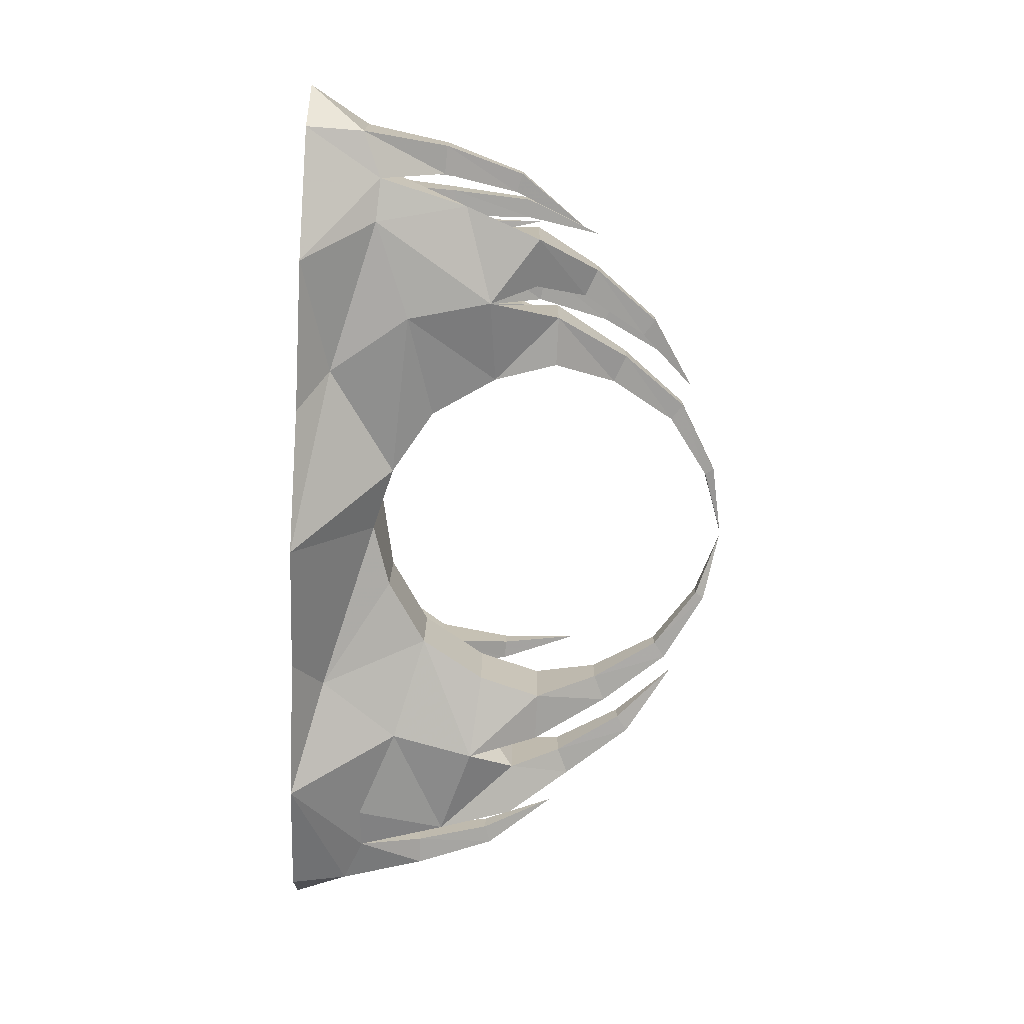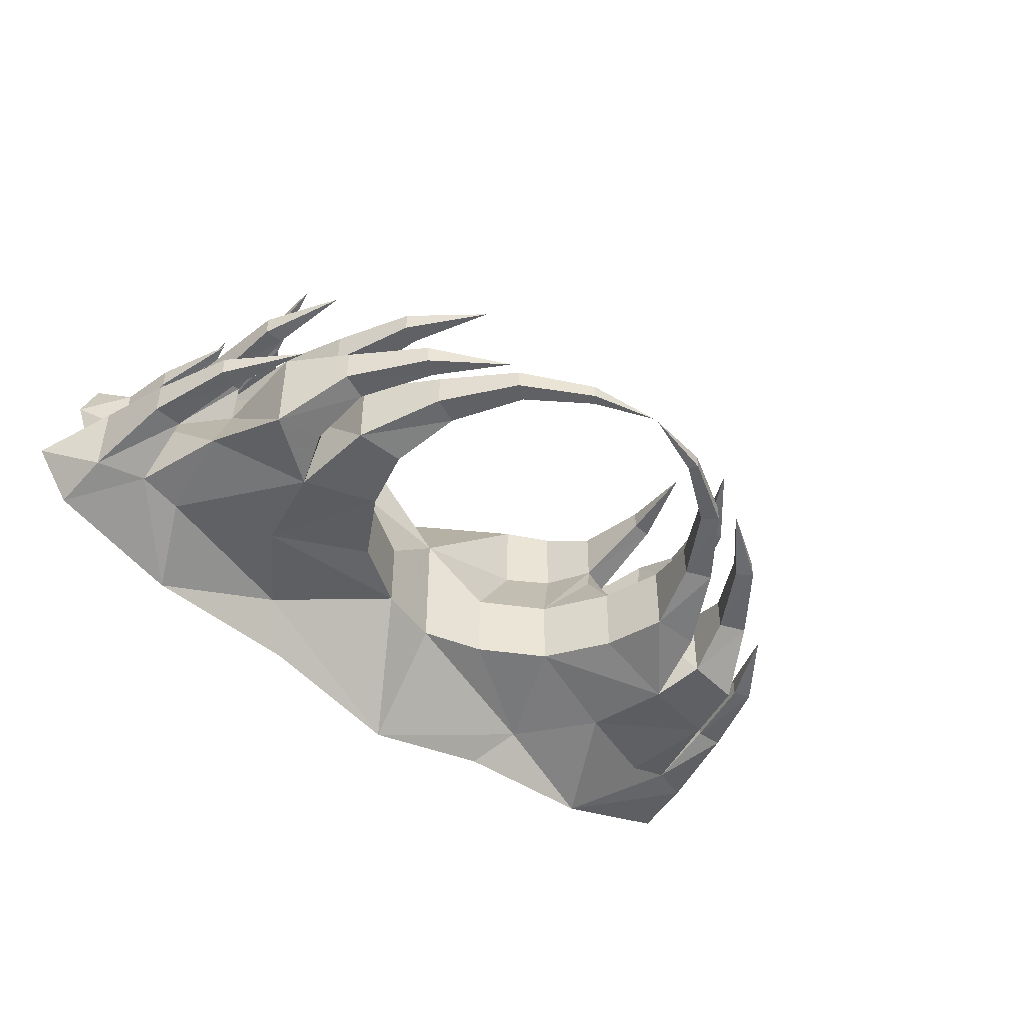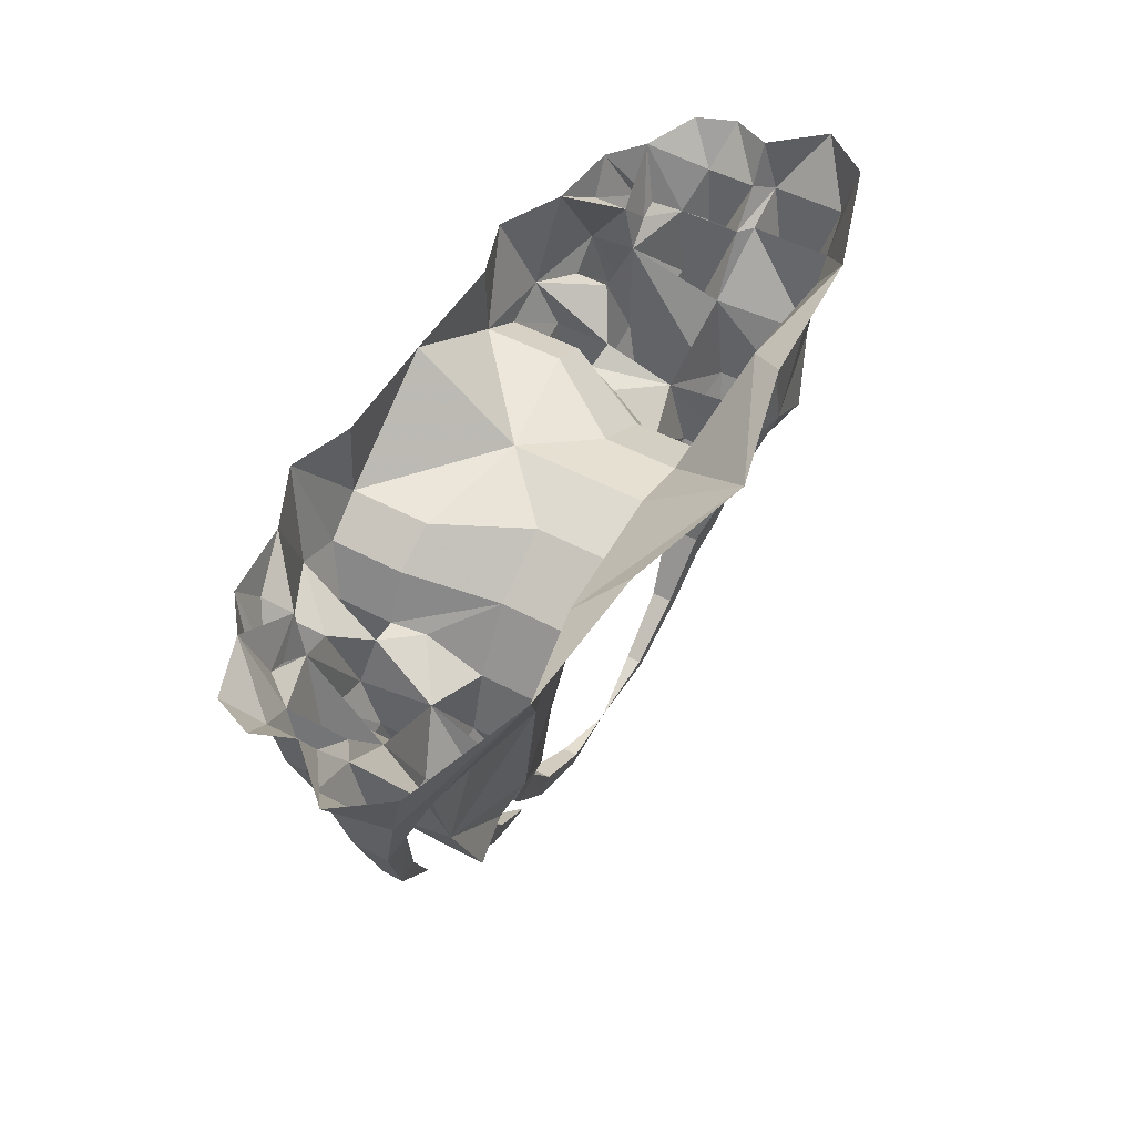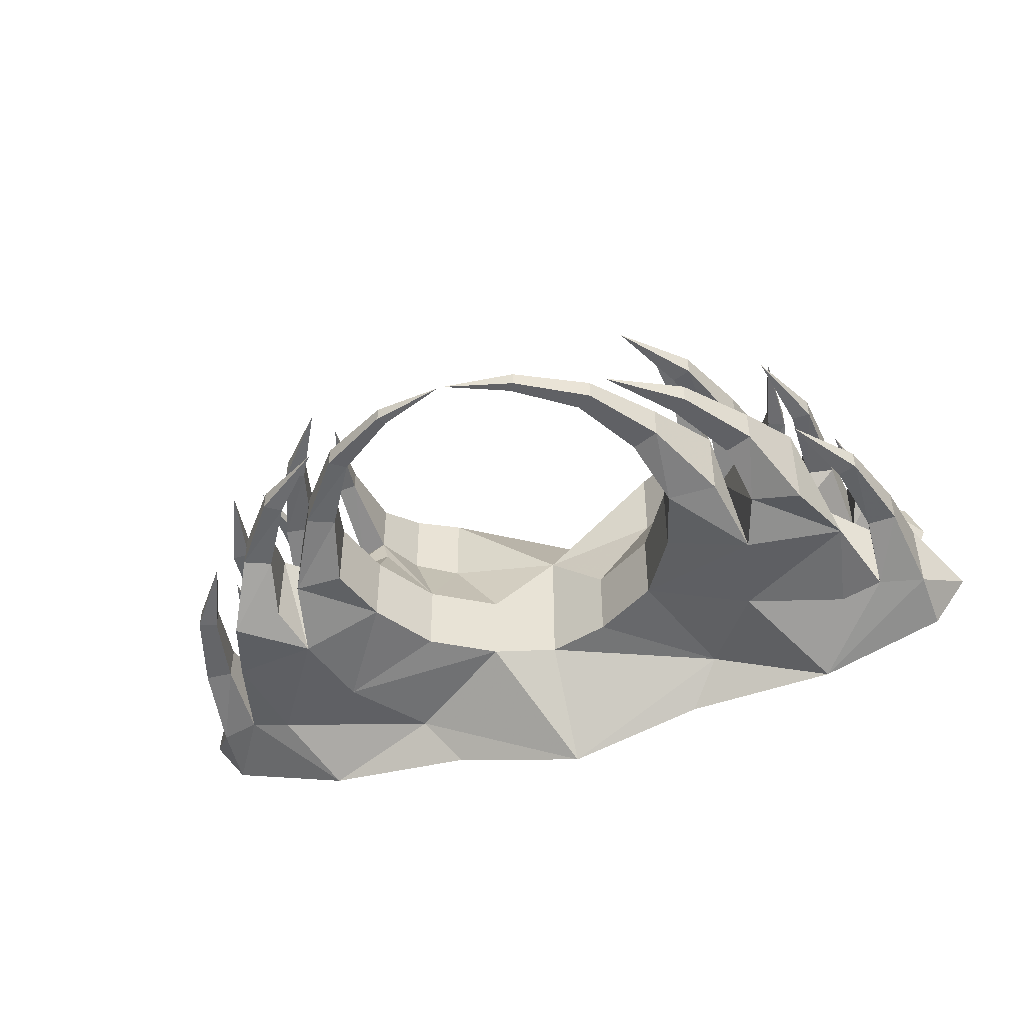
<metadata>
{"format":"obj","ext":"obj","renderer":"f3d","projection":"perspective","resolution":1024,"background":"white","views":[{"elev":-73.2,"azim":-92.8,"up":"+Z"},{"elev":-46.4,"azim":-41.0,"up":"+Z"},{"elev":51.7,"azim":119.9,"up":"+Y"},{"elev":-46.5,"azim":18.8,"up":"+Z"}]}
</metadata>
<code>
v -1.945 -0.3984 0.03906
v -1.719 -0.7266 0.02344
v -1.766 -0.8359 0.1562
v -1.914 -0.8125 0.1562
v -1.945 -0.3984 0.3828
v -2.008 -0.5703 0.2891
v -2.008 -0.5703 0.1797
v -2.148 -0.2266 0.05469
v -2.289 -0.3125 -0.02344
v -2.039 -0.4141 -0.02344
v -1.906 -0.8984 -0.4609
v -1.75 -1.312 -0.5234
v -1.75 -1.312 -0.02344
v -1.258 -1.008 0.0625
v -1.539 -0.9922 0.07031
v -1.609 -0.4688 0.5078
v -1.766 -0.8359 0.3438
v -1.773 -1.258 0.3047
v -1.773 -1.258 0.1953
v -1.875 -1.258 0.1953
v -1.914 -0.8125 0.3438
v -1.758 -0.3594 0.5234
v -1.852 -0.3203 0.5234
v -1.93 0 0.6094
v -2.148 -0.2266 0.3281
v -2.109 -0.5547 0.2891
v -1.977 -0.9922 0.2344
v -2.109 -0.5547 0.1797
v -2.344 0 0.2656
v -2.258 0 0.05469
v -2.508 0 -0.2266
v -2.289 -0.3125 -0.4297
v -2.219 -0.7734 -0.3203
v -2.219 -0.7734 -0.1328
v -2.062 -0.7656 -0.1328
v -2.039 -0.4141 -0.4688
v -1.805 -0.3984 -0.5234
v -1.383 -1.055 -0.5547
v -1.477 -1.312 -0.4609
v -1.414 -1.594 -0.3203
v -1.562 -1.656 -0.3203
v -1.562 -1.656 -0.1328
v -1.477 -1.312 -0.02344
v -1.297 -1.445 -0.4297
v -1.297 -1.445 -0.02344
v -0.9219 -1.102 -0.02344
v -0.9688 -0.8906 0.2656
v -1.023 -0.8438 0.4375
v -1.18 -0.7969 0.4219
v -1.273 -1.07 0.4766
v -1.289 -1.352 0.3672
v -1.289 -1.352 0.1797
v -1.453 -1.375 0.1797
v -1.539 -0.9922 0.4766
v -1.398 -0.5938 0.5547
v -1.586 -0.9141 0.5938
v -1.68 -0.875 0.5938
v -1.562 -0.4453 0.7422
v -1.594 -0.1875 0.5547
v -1.758 -0.3594 0.6328
v -1.867 -0.7656 0.5781
v -1.875 -1.258 0.3047
v -1.688 -1.672 0.25
v -1.023 -1.445 -0.4297
v -0.9219 -1.789 -0.3203
v -1.07 -1.852 -0.3203
v -1.07 -1.852 -0.1328
v -1.023 -1.445 -0.02344
v -0.9219 -1.102 -0.4297
v -0.7031 -0.75 -0.4297
v -0.7031 -0.75 -0.02344
v -0.8906 -0.5859 0.4453
v -1.023 -0.8438 0.7422
v -1.07 -1.258 0.7031
v -1.07 -1.258 0.5938
v -1.18 -1.25 0.5938
v -1.18 -0.7969 0.7422
v -1.133 -0.4922 0.8516
v -1.453 -1.375 0.3672
v -1.281 -1.789 0.3281
v -1.18 -1.75 0.3281
v -1.18 -1.75 0.2188
v -1.281 -1.789 0.2188
v -0.9219 -1.789 -0.1328
v -1.273 -0.5938 -0.5547
v -0.3516 -0.5312 -0.4297
v -0.3516 -0.5312 -0.02344
v -0.6562 -0.4453 0.4297
v -0.8906 -0.5859 0.8516
v -1.18 -1.25 0.7031
v -1.031 -1.688 0.6484
v -0.7031 -2.141 -0.1719
v -0.7031 -2.141 -0.2812
v -0.7891 -2.203 -0.2812
v -0.7891 -2.203 -0.1719
v -0.4062 -2.414 -0.1875
v -0.375 -2.367 -0.1875
v -0.375 -2.367 -0.2656
v -0.4062 -2.414 -0.2656
v -0.01562 -2.484 -0.2266
v -1.414 -1.594 -0.1328
v -1.195 -1.945 -0.1719
v -1.195 -1.945 -0.2812
v -1.281 -2.008 -0.2812
v -1.281 -2.008 -0.1719
v -0.8906 -2.25 -0.2266
v -2.062 -0.7656 -0.3203
v -1.977 -1.172 -0.2812
v -2.078 -1.203 -0.2812
v -2.078 -1.203 -0.1719
v -1.977 -1.172 -0.1719
v -1.797 -1.562 -0.2266
v -0.9688 -2.133 0.2734
v -1.328 0 0.8047
v -1.398 -0.5938 0.7422
v -1.586 -0.9141 0.7031
v -1.688 -1.336 0.6484
v -1.68 -0.875 0.7031
v -0.6562 -0.4453 0.8672
v -0.9766 0 0.9766
v 0 -0.4297 0.3125
v 0 0 0.8672
v -0.6328 0 0.8594
v -1.734 0 0.7656
v -1.852 -0.3203 0.6328
v -1.594 -0.1875 0.7422
v 0 -0.4297 -0.4297
v 0.3438 -0.5312 -0.4297
v 0.3438 -0.5312 -0.02344
v 0.6484 -0.4453 0.4297
v 0.6484 -0.4453 0.8672
v 0.625 0 0.8594
v 0.9688 0 0.9766
v 0.8828 -0.5859 0.8516
v 1.125 -0.4922 0.8516
v 1.32 0 0.8047
v 1.391 -0.5938 0.7422
v 1.555 -0.4453 0.7422
v 1.586 -0.1875 0.5547
v 1.586 -0.1875 0.7422
v 1.727 0 0.7656
v 1.75 -0.3594 0.6328
v 1.844 -0.3203 0.6328
v 1.922 0 0.6094
v 1.844 -0.3203 0.5234
v 1.75 -0.3594 0.5234
v 1.859 -0.7656 0.5781
v 1.602 -0.4688 0.5078
v 1.938 -0.3984 0.3828
v 2.141 -0.2266 0.3281
v 2.25 0 0.4844
v 2.336 0 0.2656
v 2.25 0 0.05469
v 2.141 -0.2266 0.05469
v 2.5 0 -0.2266
v 2.281 -0.3125 -0.02344
v 2.281 -0.3125 -0.4297
v 2.297 0 -0.5
v 1.594 0 -0.7266
v 2.031 -0.4141 -0.4688
v 1.797 -0.3984 -0.5234
v 1.266 -0.5938 -0.5547
v 0.9453 -0.1641 -0.5547
v 0.7578 0 -0.7734
v 0 0 -0.9688
v -0.9531 -0.1641 -0.5547
v -0.7656 0 -0.7734
v -1.602 0 -0.7266
v -2.305 0 -0.5
v -2.258 0 0.4844
v 1.906 -0.8125 0.1562
v 1.758 -0.8359 0.1562
v 1.711 -0.7266 0.02344
v 1.938 -0.3984 0.03906
v 1.906 -0.8125 0.3438
v 1.867 -1.258 0.3047
v 1.867 -1.258 0.1953
v 1.766 -1.258 0.1953
v 1.758 -0.8359 0.3438
v 1.531 -0.9922 0.4766
v 1.531 -0.9922 0.07031
v 1.25 -1.008 0.0625
v 1.469 -1.312 -0.02344
v 1.742 -1.312 -0.02344
v 1.898 -0.8984 -0.4609
v 2.031 -0.4141 -0.02344
v 2.102 -0.5547 0.1797
v 2 -0.5703 0.1797
v 1.766 -1.258 0.3047
v 1.68 -1.672 0.25
v 1.062 -1.852 -0.3203
v 0.9141 -1.789 -0.3203
v 1.016 -1.445 -0.4297
v 1.289 -1.445 -0.4297
v 1.062 -1.852 -0.1328
v 0.7812 -2.203 -0.1719
v 0.7812 -2.203 -0.2812
v 0.6953 -2.141 -0.2812
v 0.9141 -1.789 -0.1328
v 1.016 -1.445 -0.02344
v 0.9141 -1.102 -0.02344
v 0.9141 -1.102 -0.4297
v 1.375 -1.055 -0.5547
v 1.289 -1.445 -0.02344
v 0.6953 -2.141 -0.1719
v 0.3672 -2.367 -0.1875
v 0.3984 -2.414 -0.1875
v 0.3984 -2.414 -0.2656
v 0.3672 -2.367 -0.2656
v 0.9609 -0.8906 0.2656
v 0.6953 -0.75 -0.02344
v 0.6953 -0.75 -0.4297
v 1.469 -1.312 -0.4609
v 0.007812 -2.484 -0.2266
v 1.555 -1.656 -0.3203
v 1.406 -1.594 -0.3203
v 1.742 -1.312 -0.5234
v 1.555 -1.656 -0.1328
v 1.273 -2.008 -0.1719
v 1.273 -2.008 -0.2812
v 1.188 -1.945 -0.2812
v 1.406 -1.594 -0.1328
v 1.188 -1.945 -0.1719
v 0.8828 -2.25 -0.2266
v 2.211 -0.7734 -0.3203
v 2.055 -0.7656 -0.3203
v 2.211 -0.7734 -0.1328
v 2.07 -1.203 -0.1719
v 2.07 -1.203 -0.2812
v 1.969 -1.172 -0.2812
v 2.055 -0.7656 -0.1328
v 1.969 -1.172 -0.1719
v 1.789 -1.562 -0.2266
v 1.445 -1.375 0.1797
v 1.281 -1.352 0.1797
v 1.445 -1.375 0.3672
v 1.273 -1.789 0.3281
v 1.273 -1.789 0.2188
v 1.172 -1.75 0.2188
v 1.281 -1.352 0.3672
v 1.266 -1.07 0.4766
v 1.172 -0.7969 0.4219
v 1.016 -0.8438 0.4375
v 0.8828 -0.5859 0.4453
v 1.391 -0.5938 0.5547
v 1.172 -0.7969 0.7422
v 1.172 -1.25 0.7031
v 1.172 -1.25 0.5938
v 1.062 -1.258 0.5938
v 1.016 -0.8438 0.7422
v 1.172 -1.75 0.3281
v 0.9609 -2.133 0.2734
v 1.672 -0.875 0.5938
v 1.578 -0.9141 0.5938
v 1.672 -0.875 0.7031
v 1.68 -1.336 0.6484
v 1.578 -0.9141 0.7031
v 1.062 -1.258 0.7031
v 1.023 -1.688 0.6484
v 2.102 -0.5547 0.2891
v 2 -0.5703 0.2891
v 1.969 -0.9922 0.2344
f 1 2 3
f 1 3 4
f 1 4 5
f 2 16 17
f 2 17 3
f 4 21 5
f 5 21 16
f 5 16 22
f 5 22 23
f 5 23 24
f 5 24 25
f 8 25 29
f 8 29 30
f 9 32 33
f 9 33 34
f 9 34 10
f 10 34 35
f 10 35 36
f 12 39 40
f 12 40 41
f 12 41 13
f 13 41 42
f 13 42 43
f 14 50 51
f 14 51 52
f 14 52 15
f 15 52 53
f 15 53 54
f 16 58 59
f 16 59 22
f 16 21 17
f 48 72 73
f 49 77 78
f 49 78 55
f 50 54 79
f 50 79 51
f 53 79 54
f 72 89 73
f 73 89 77
f 65 84 92
f 65 92 93
f 65 93 66
f 66 93 94
f 66 94 67
f 67 94 95
f 67 95 84
f 84 95 92
f 43 42 101
f 43 101 39
f 39 101 40
f 32 36 107
f 32 107 33
f 35 107 36
f 78 114 58
f 78 58 115
f 78 115 55
f 89 78 77
f 124 126 114
f 114 126 59
f 114 59 58
f 136 135 137
f 136 137 138
f 136 138 139
f 136 139 140
f 136 140 141
f 145 146 148
f 145 148 149
f 145 149 144
f 144 149 150
f 144 150 151
f 151 150 152
f 152 150 153
f 153 150 154
f 25 170 29
f 170 25 24
f 171 172 173
f 171 173 174
f 171 174 175
f 172 179 148
f 172 148 173
f 174 149 175
f 175 149 179
f 179 149 148
f 191 195 196
f 191 196 197
f 191 197 192
f 192 197 198
f 192 198 199
f 195 199 205
f 195 205 196
f 198 205 199
f 215 216 213
f 215 213 217
f 215 217 218
f 216 222 183
f 216 183 213
f 222 218 184
f 222 184 183
f 225 226 160
f 225 160 157
f 225 157 227
f 226 231 186
f 226 186 160
f 227 157 156
f 227 156 231
f 231 156 186
f 217 184 218
f 234 235 182
f 234 182 181
f 234 181 236
f 235 240 241
f 235 241 182
f 240 236 180
f 240 180 241
f 242 245 135
f 242 135 246
f 243 250 134
f 243 134 244
f 181 180 236
f 245 137 135
f 250 246 135
f 250 135 134
f 139 148 146
f 148 139 138
f 1 5 6
f 1 6 7
f 1 7 8
f 3 17 18
f 3 18 19
f 3 19 4
f 4 19 20
f 4 20 21
f 5 25 26
f 5 26 6
f 7 28 8
f 8 28 25
f 16 55 56
f 16 56 57
f 16 57 58
f 22 59 60
f 22 23 24
f 22 24 59
f 17 21 62
f 17 62 18
f 20 62 21
f 48 73 74
f 48 74 75
f 48 75 49
f 49 75 76
f 49 76 77
f 51 79 80
f 51 80 81
f 51 81 52
f 52 81 82
f 52 82 53
f 53 82 83
f 53 83 79
f 73 77 90
f 73 90 74
f 76 90 77
f 92 95 96
f 92 96 97
f 92 97 93
f 93 97 98
f 93 98 94
f 94 98 99
f 94 99 95
f 95 99 96
f 40 101 102
f 40 102 103
f 40 103 41
f 41 103 104
f 41 104 42
f 42 104 105
f 42 105 101
f 101 105 102
f 33 107 108
f 33 108 109
f 33 109 34
f 34 109 110
f 34 110 35
f 35 110 111
f 35 111 107
f 107 111 108
f 79 83 80
f 55 115 116
f 55 116 56
f 57 118 58
f 58 118 115
f 115 118 116
f 124 24 23
f 124 23 125
f 124 125 126
f 126 125 60
f 126 60 59
f 25 28 26
f 141 140 142
f 141 142 143
f 141 143 144
f 144 143 145
f 144 145 139
f 139 145 146
f 139 146 140
f 140 146 142
f 171 175 176
f 171 176 177
f 171 177 172
f 172 177 178
f 172 178 179
f 174 154 187
f 174 187 188
f 174 188 149
f 175 179 189
f 175 189 176
f 178 189 179
f 196 205 206
f 196 206 207
f 196 207 197
f 197 207 208
f 197 208 198
f 198 208 209
f 198 209 205
f 209 206 205
f 215 218 219
f 215 219 220
f 215 220 216
f 216 220 221
f 216 221 222
f 223 219 218
f 223 218 222
f 223 222 221
f 225 227 228
f 225 228 229
f 225 229 226
f 226 229 230
f 226 230 231
f 227 231 232
f 227 232 228
f 230 232 231
f 234 236 237
f 234 237 238
f 234 238 235
f 235 238 239
f 235 239 240
f 242 246 247
f 242 247 248
f 242 248 243
f 243 248 249
f 243 249 250
f 251 237 236
f 251 236 240
f 251 240 239
f 253 254 245
f 253 245 148
f 253 148 255
f 254 257 137
f 254 137 245
f 255 148 138
f 255 138 257
f 257 138 137
f 258 247 246
f 258 246 250
f 258 250 249
f 260 187 154
f 260 154 150
f 260 150 261
f 188 261 149
f 149 261 150
f 1 8 9
f 1 9 10
f 2 10 11
f 2 11 12
f 2 12 13
f 2 13 14
f 2 14 15
f 2 15 16
f 8 30 9
f 9 30 31
f 9 31 32
f 10 36 11
f 11 36 37
f 11 37 38
f 11 38 12
f 12 38 39
f 13 43 14
f 14 43 38
f 14 45 46
f 14 46 47
f 14 47 48
f 14 48 49
f 14 49 50
f 15 54 16
f 16 54 55
f 44 64 65
f 44 65 66
f 44 66 45
f 45 66 67
f 45 67 68
f 45 68 46
f 46 68 69
f 46 69 70
f 46 70 71
f 46 71 47
f 47 71 48
f 48 71 72
f 49 55 50
f 50 55 54
f 68 67 84
f 68 84 64
f 68 64 69
f 72 88 89
f 64 84 65
f 43 39 38
f 78 89 119
f 78 119 120
f 78 120 114
f 88 119 89
f 133 131 134
f 133 134 135
f 133 135 136
f 153 154 155
f 155 154 156
f 155 156 157
f 155 157 158
f 158 157 159
f 159 157 160
f 159 160 161
f 159 161 162
f 159 162 163
f 159 163 164
f 167 166 168
f 168 166 37
f 168 37 36
f 168 36 169
f 169 36 32
f 169 32 31
f 38 37 85
f 85 37 166
f 173 148 180
f 173 180 181
f 173 181 182
f 173 182 183
f 173 183 184
f 173 184 185
f 173 185 160
f 173 160 186
f 174 186 154
f 191 192 193
f 191 193 194
f 191 194 195
f 192 199 200
f 192 200 193
f 193 200 201
f 193 201 202
f 194 204 195
f 195 204 199
f 199 204 200
f 200 204 182
f 200 182 201
f 201 182 210
f 201 210 211
f 201 211 202
f 202 211 212
f 203 162 185
f 203 185 213
f 203 213 182
f 213 183 182
f 186 156 154
f 185 217 213
f 217 185 184
f 182 241 242
f 182 242 210
f 210 242 243
f 210 243 211
f 211 243 244
f 241 180 148
f 241 148 245
f 241 245 242
f 244 134 131
f 244 131 130
f 162 161 185
f 185 161 160
f 1 10 2
f 14 38 44
f 14 44 45
f 69 64 44
f 69 44 38
f 69 38 85
f 69 85 70
f 70 85 86
f 70 86 71
f 71 86 87
f 71 87 88
f 71 88 72
f 119 88 121
f 119 121 122
f 119 122 123
f 119 123 120
f 87 121 88
f 121 87 127
f 121 127 128
f 121 128 129
f 121 129 130
f 121 130 131
f 121 131 122
f 122 131 132
f 132 131 133
f 164 163 165
f 165 163 127
f 165 127 86
f 165 86 166
f 165 166 167
f 127 87 86
f 85 166 86
f 173 186 174
f 193 202 203
f 193 203 194
f 194 203 204
f 202 212 203
f 203 212 162
f 203 182 204
f 211 244 130
f 211 130 129
f 211 129 212
f 212 129 128
f 212 128 163
f 212 163 162
f 163 128 127
f 6 26 27
f 6 27 7
f 7 27 28
f 22 60 61
f 22 61 23
f 18 62 63
f 18 63 19
f 19 63 20
f 20 63 62
f 74 90 91
f 74 91 75
f 75 91 76
f 76 91 90
f 96 99 100
f 96 100 97
f 97 100 98
f 98 100 99
f 102 105 106
f 102 106 103
f 103 106 104
f 104 106 105
f 108 111 112
f 108 112 109
f 109 112 110
f 110 112 111
f 80 83 113
f 80 113 81
f 81 113 82
f 82 113 83
f 56 116 117
f 56 117 57
f 57 117 118
f 116 118 117
f 61 60 125
f 61 125 23
f 26 28 27
f 142 146 147
f 142 147 143
f 143 147 145
f 145 147 146
f 176 189 190
f 176 190 177
f 177 190 178
f 178 190 189
f 206 209 214
f 206 214 207
f 207 214 208
f 208 214 209
f 223 221 224
f 223 224 219
f 219 224 220
f 220 224 221
f 228 232 233
f 228 233 229
f 229 233 230
f 230 233 232
f 251 239 252
f 251 252 237
f 237 252 238
f 238 252 239
f 253 255 256
f 253 256 254
f 254 256 257
f 255 257 256
f 258 249 259
f 258 259 247
f 247 259 248
f 248 259 249
f 260 261 262
f 260 262 187
f 187 262 188
f 188 262 261

</code>
